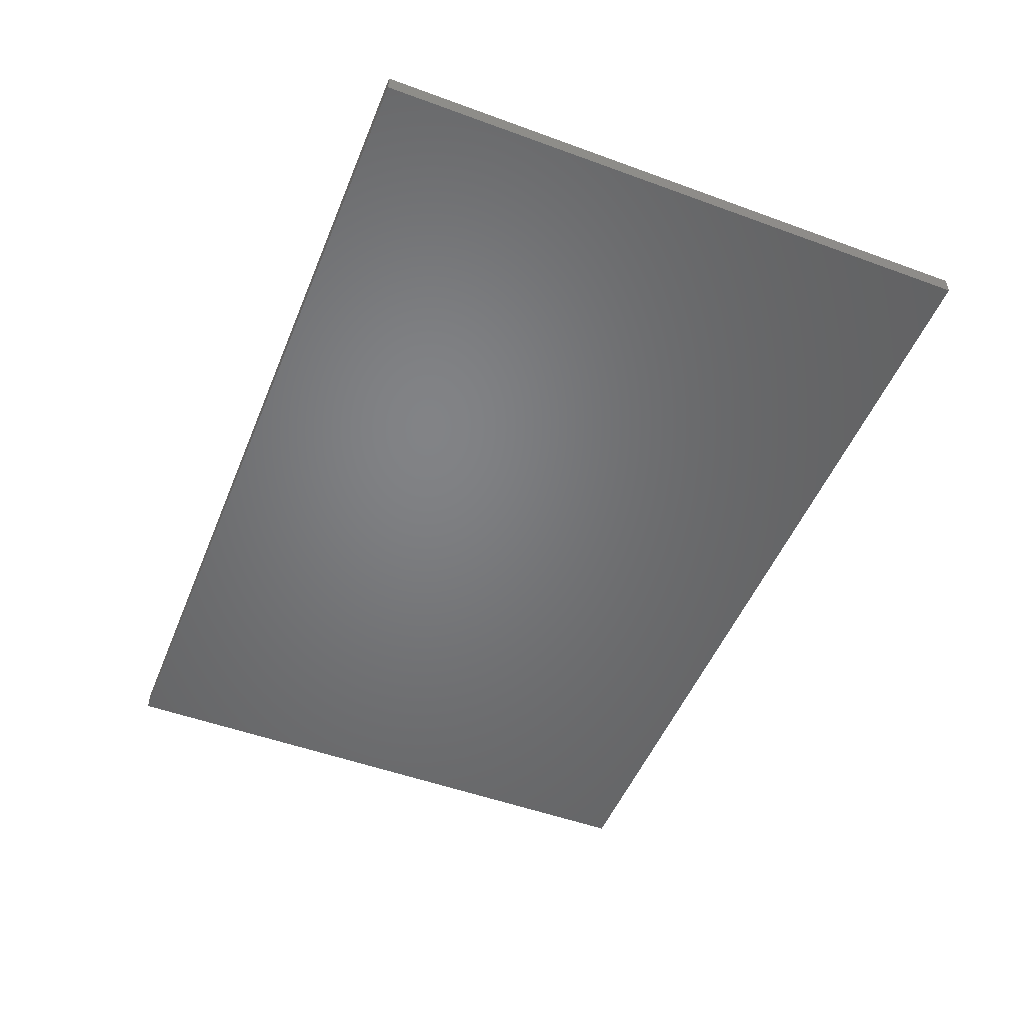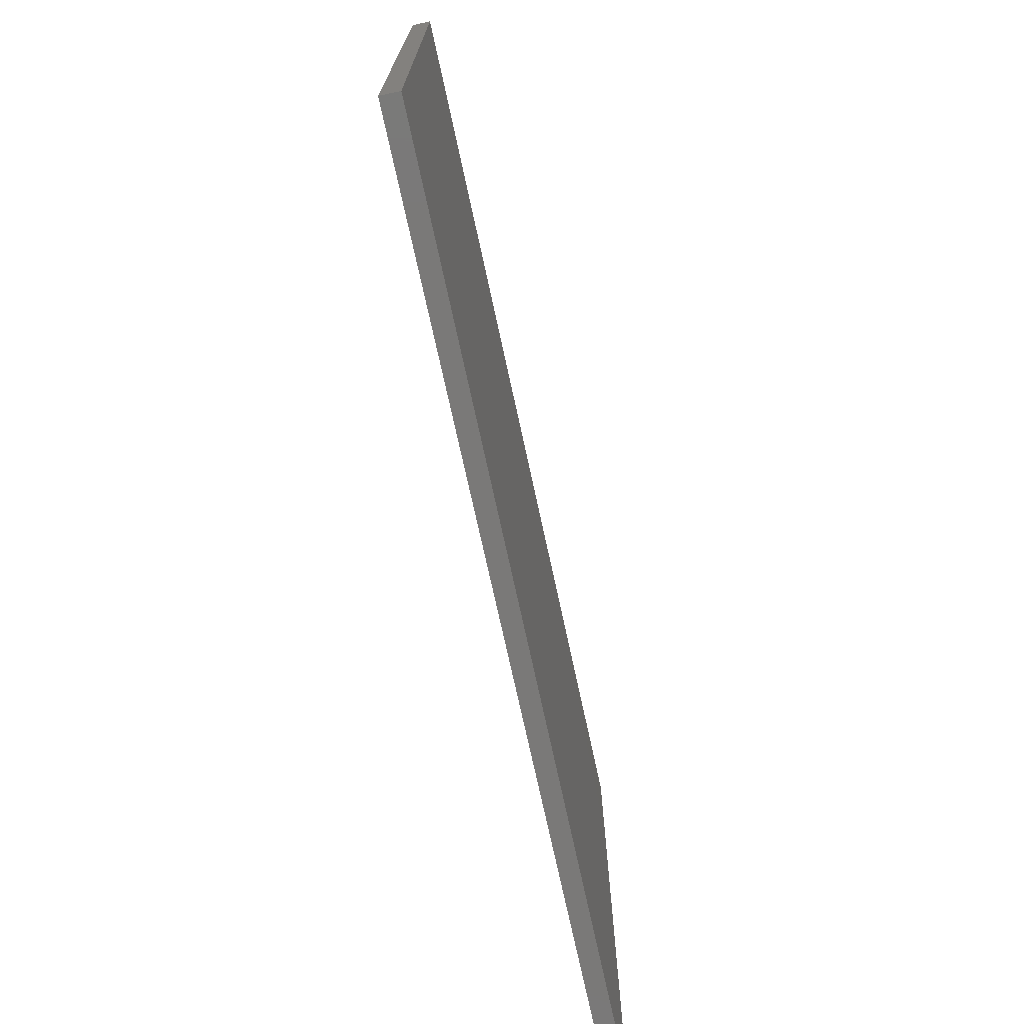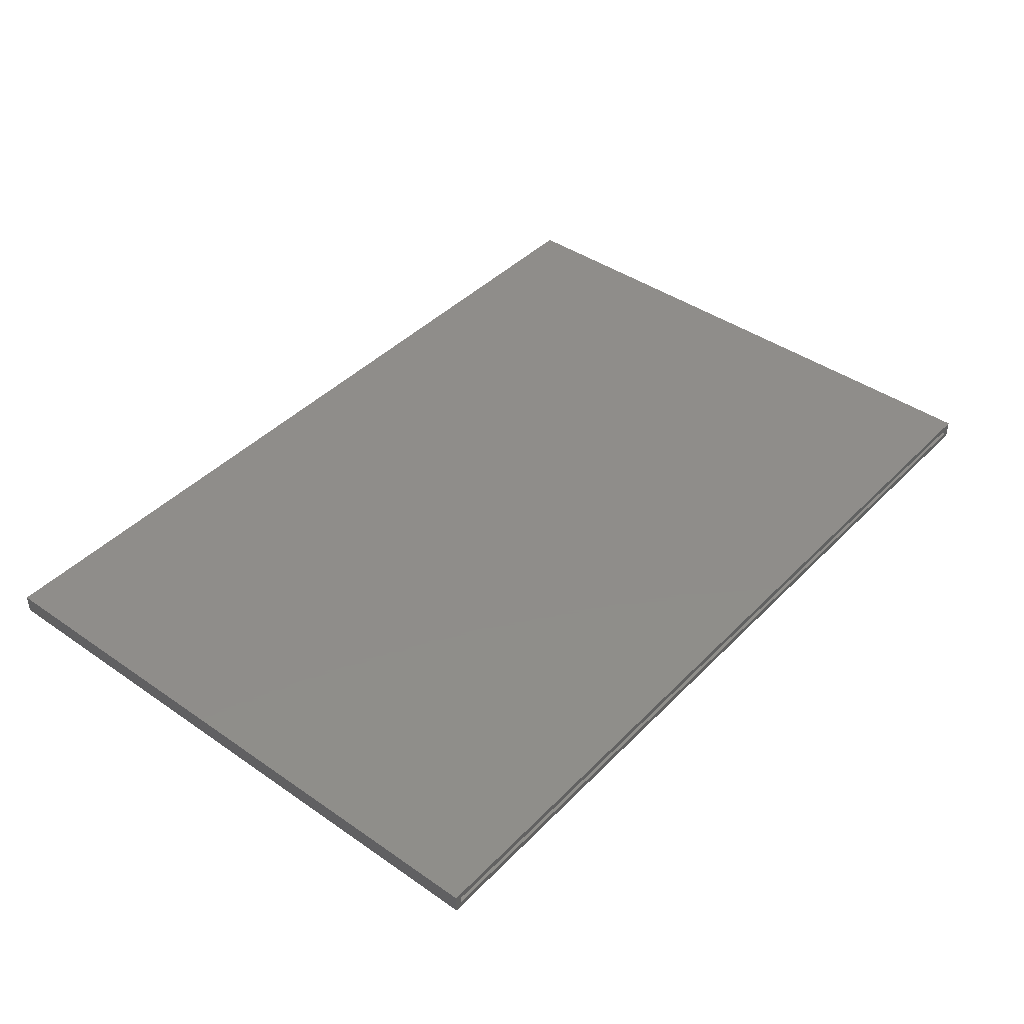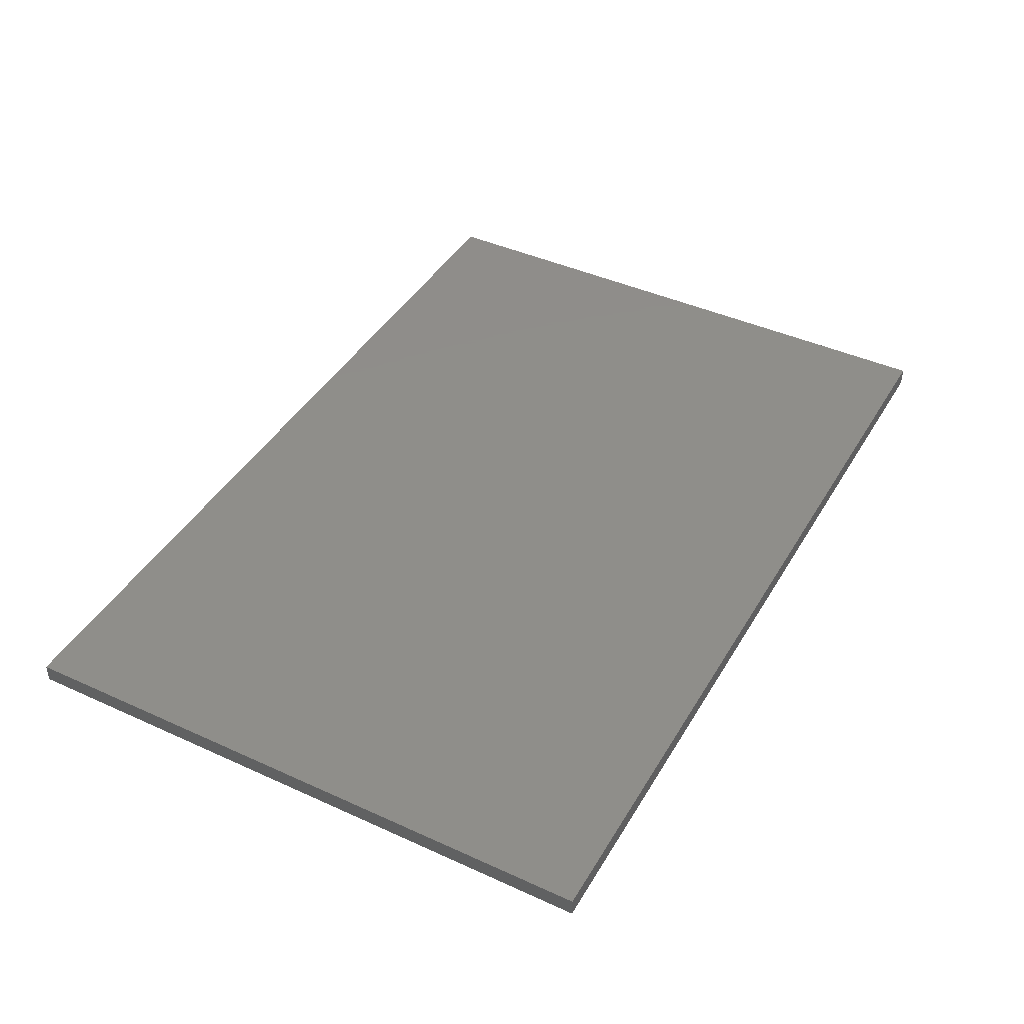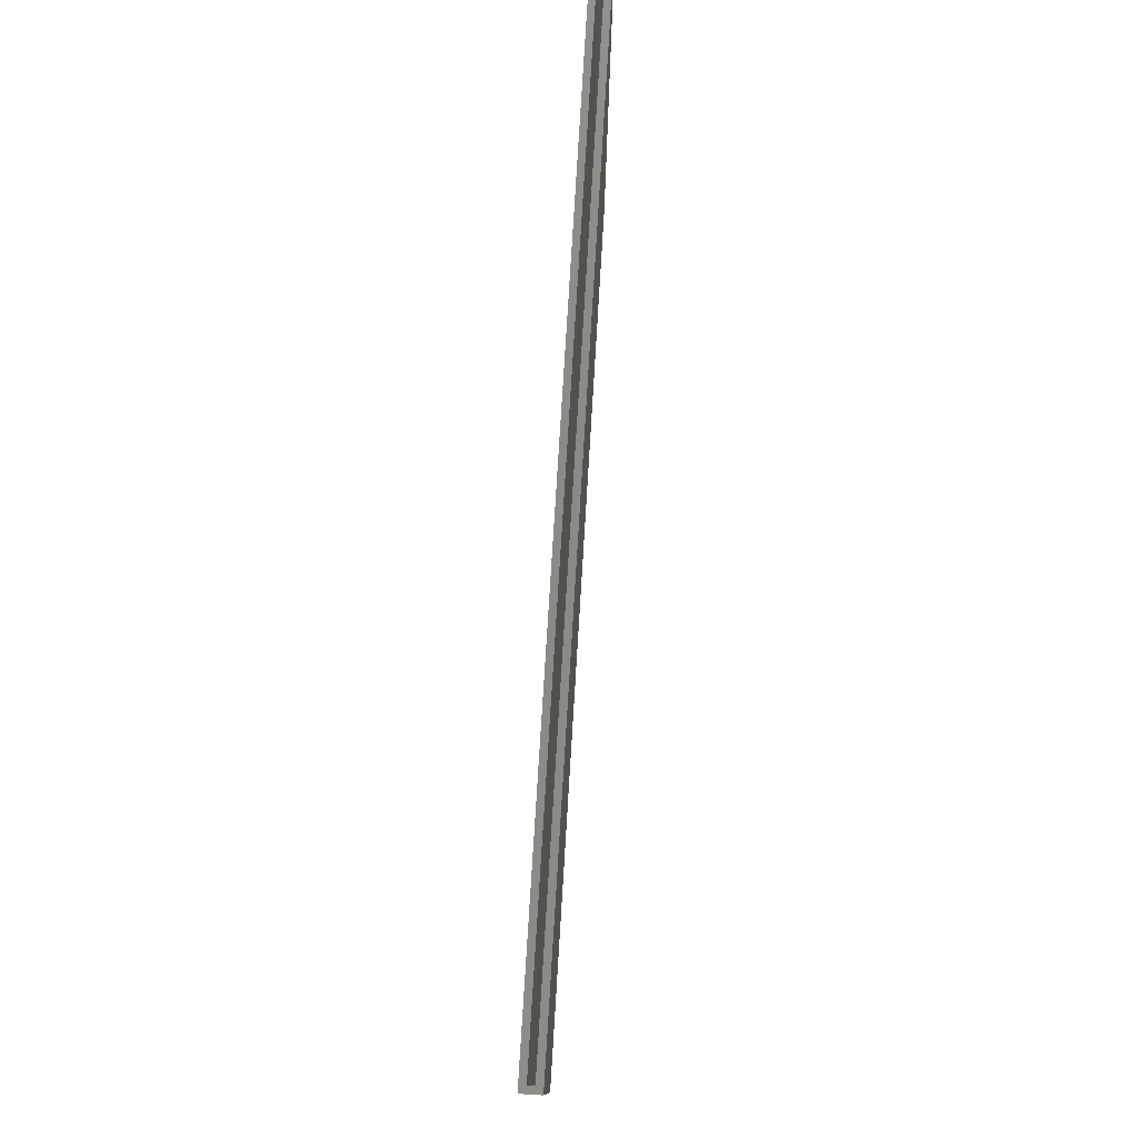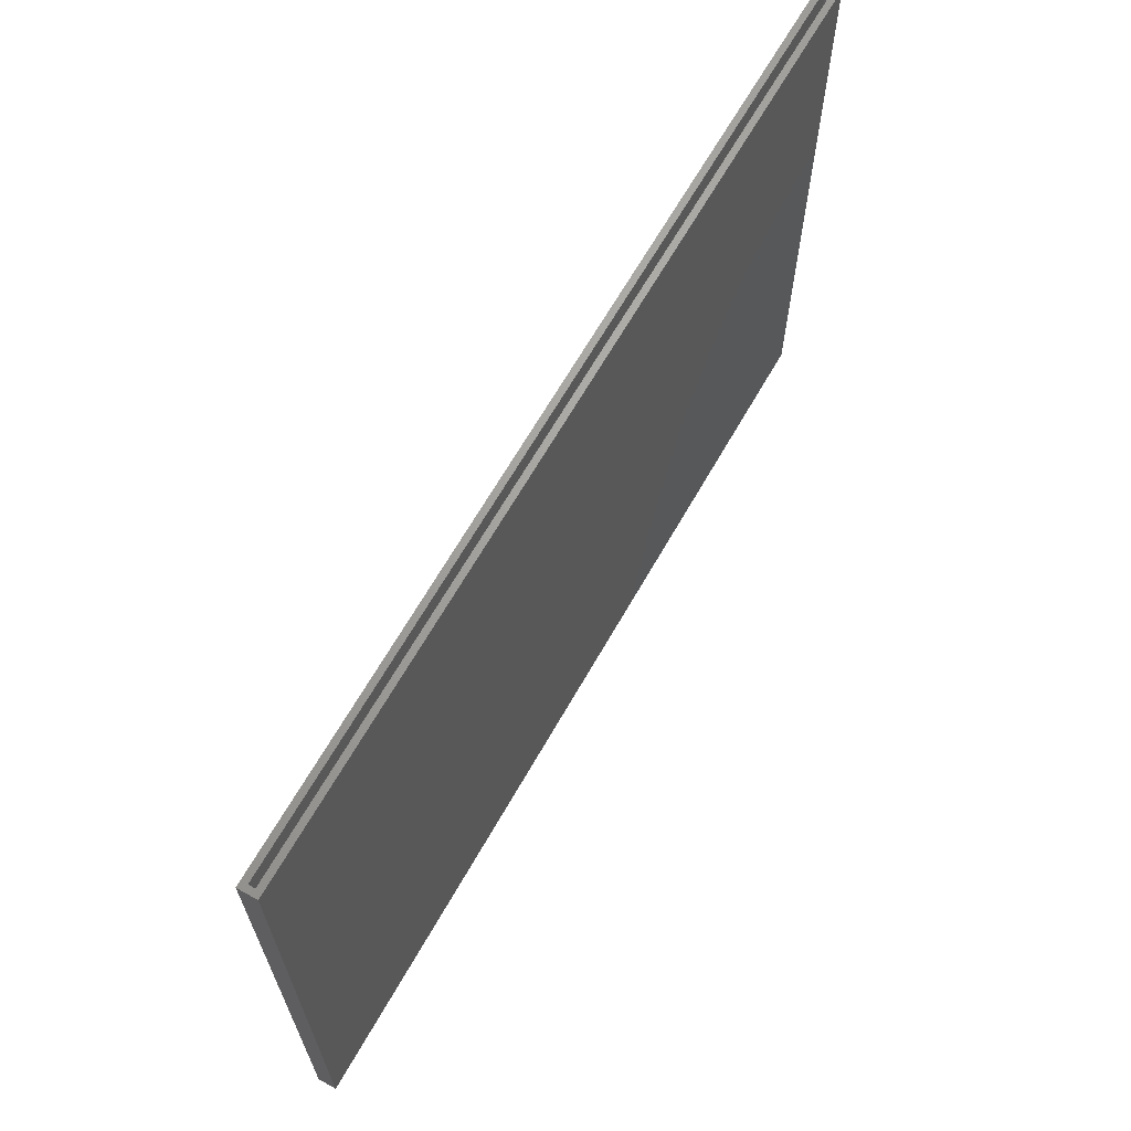
<metadata>
{"format":"stl","ext":"stl","renderer":"f3d","projection":"perspective","resolution":1024,"background":"white","views":[{"elev":-50.9,"azim":-111.8,"up":"+Y"},{"elev":-72.3,"azim":102.2,"up":"+Z"},{"elev":42.0,"azim":-50.2,"up":"+Y"},{"elev":42.6,"azim":118.5,"up":"+Y"},{"elev":77.9,"azim":-86.5,"up":"+Z"},{"elev":65.6,"azim":-60.4,"up":"+Z"}]}
</metadata>
<code>
# stl→obj: 16 verts, 28 faces
v 0.3828 1.688e-16 0.4157
v 0.375 -0.007812 0.4157
v 0.3828 -0.02344 0.4157
v -0.75 4.303e-17 0.4157
v -0.7422 -0.007812 0.4157
v -0.75 -0.02344 0.4157
v 0.375 -0.01562 0.4157
v -0.7422 -0.01562 0.4157
v 0.375 -0.01562 -0.3516
v 0.375 -0.007812 -0.3516
v -0.7422 -0.01562 -0.3516
v -0.7422 -0.007812 -0.3516
v -0.75 -0.02344 -0.3594
v 0.3828 -0.02344 -0.3594
v -0.75 0 -0.3594
v 0.3828 1.258e-16 -0.3594
f 1 2 3
f 1 4 2
f 4 5 2
f 4 6 5
f 2 7 3
f 6 3 7
f 6 7 8
f 6 8 5
f 9 7 10
f 10 7 2
f 8 11 5
f 5 11 12
f 5 12 2
f 2 12 10
f 8 7 11
f 11 7 9
f 11 9 12
f 12 9 10
f 13 14 6
f 6 14 3
f 15 4 16
f 16 4 1
f 6 4 13
f 13 4 15
f 14 16 3
f 3 16 1
f 13 15 14
f 14 15 16

</code>
